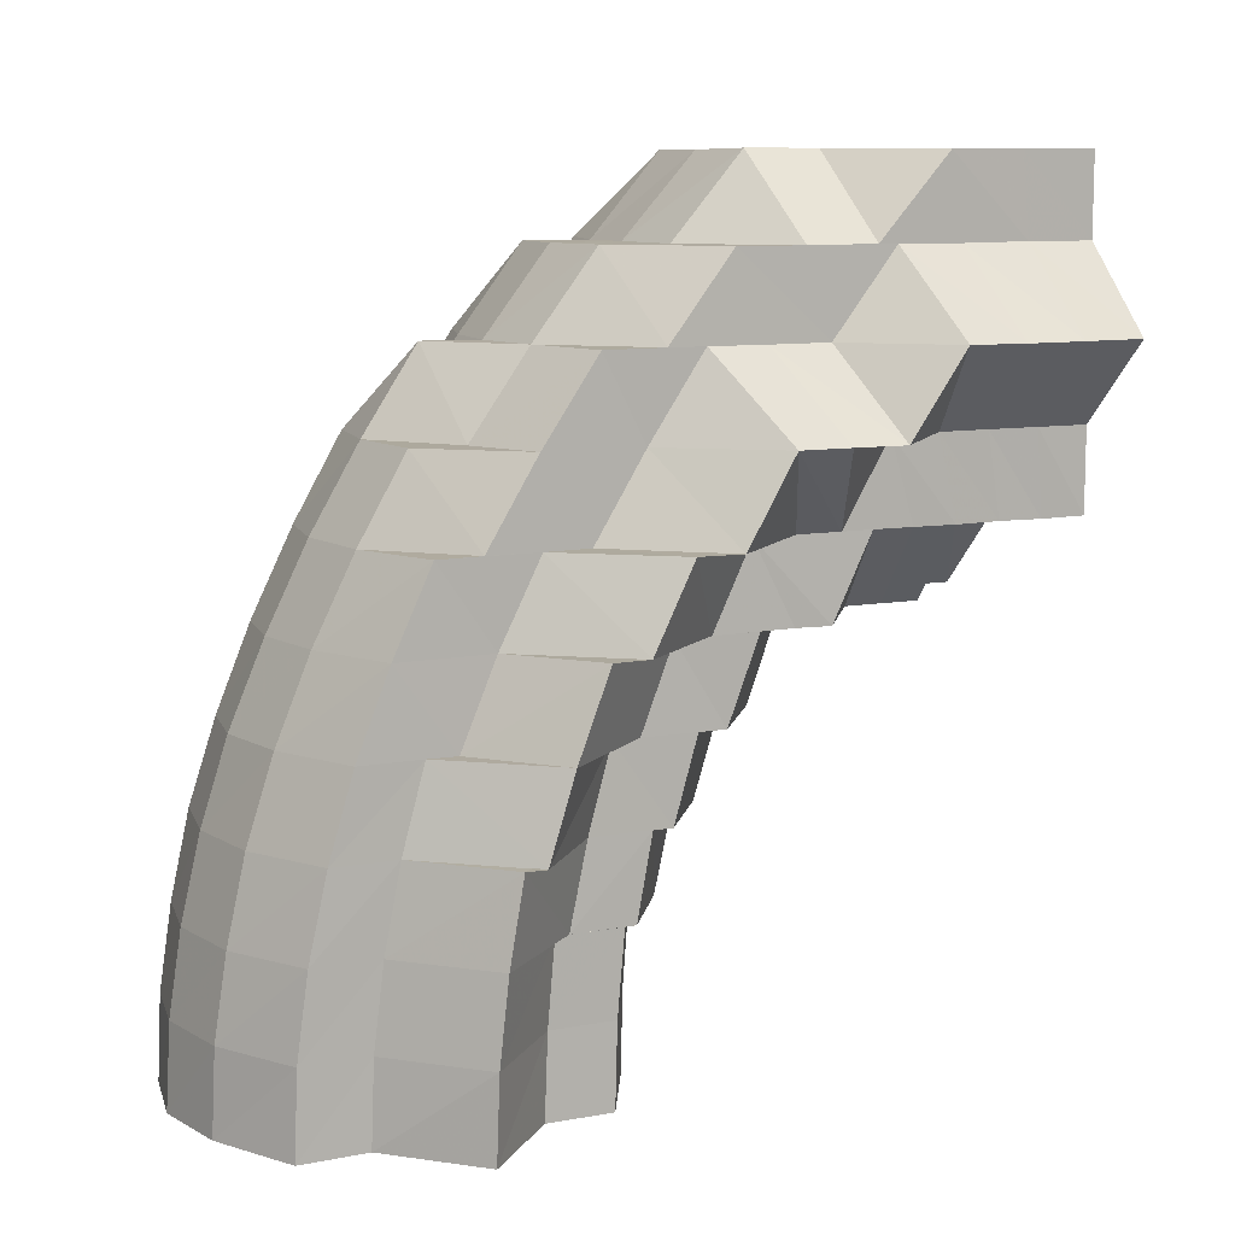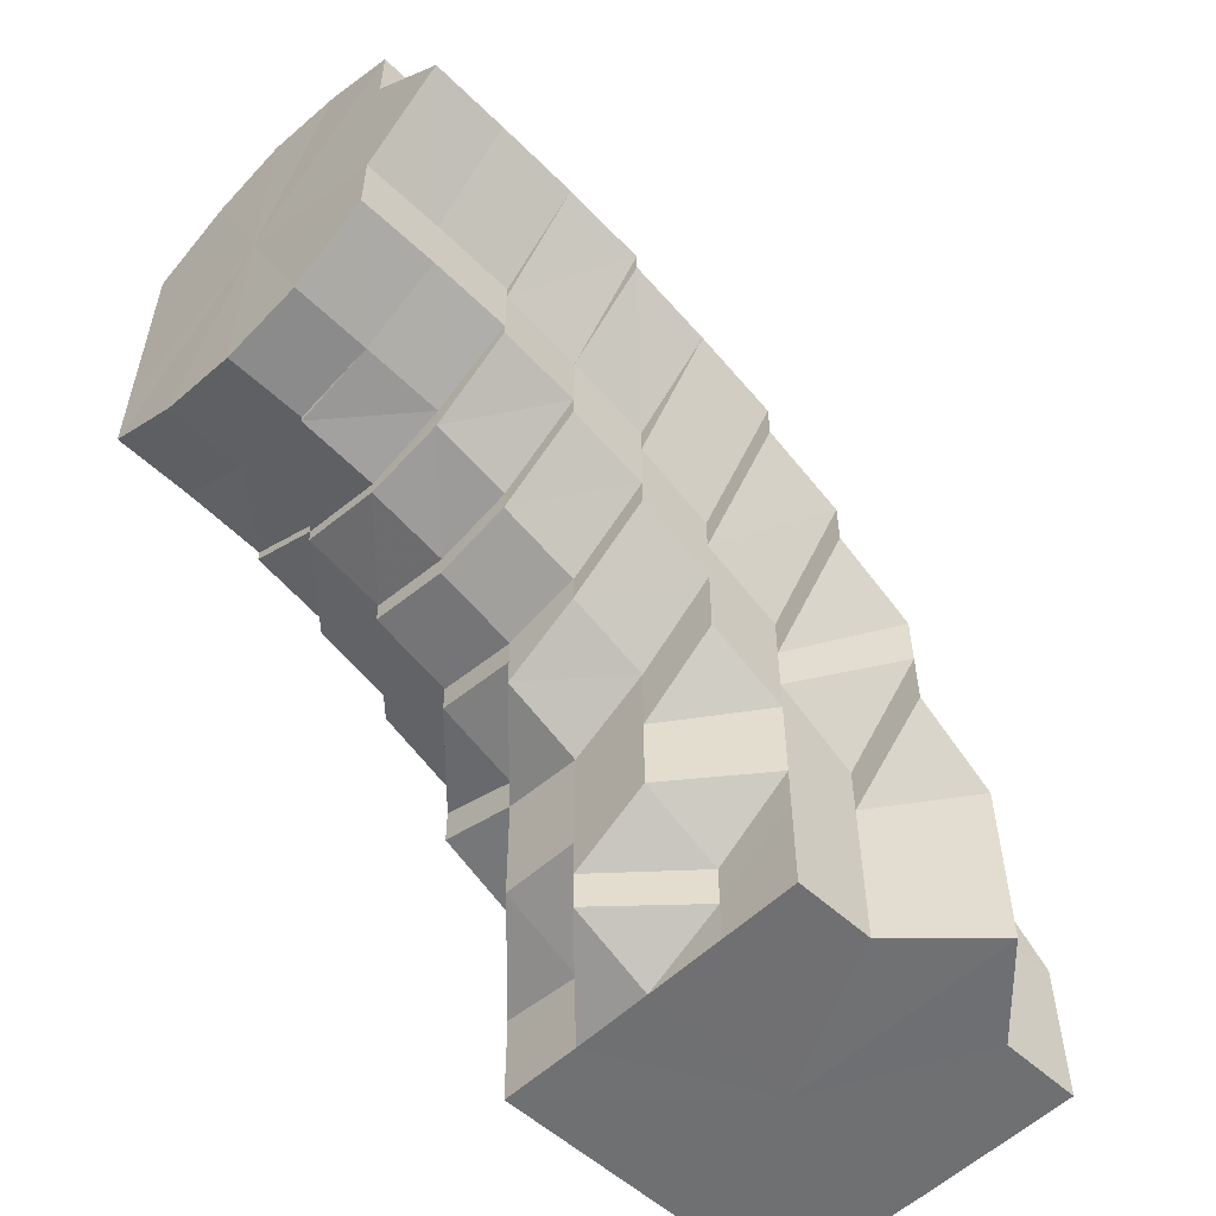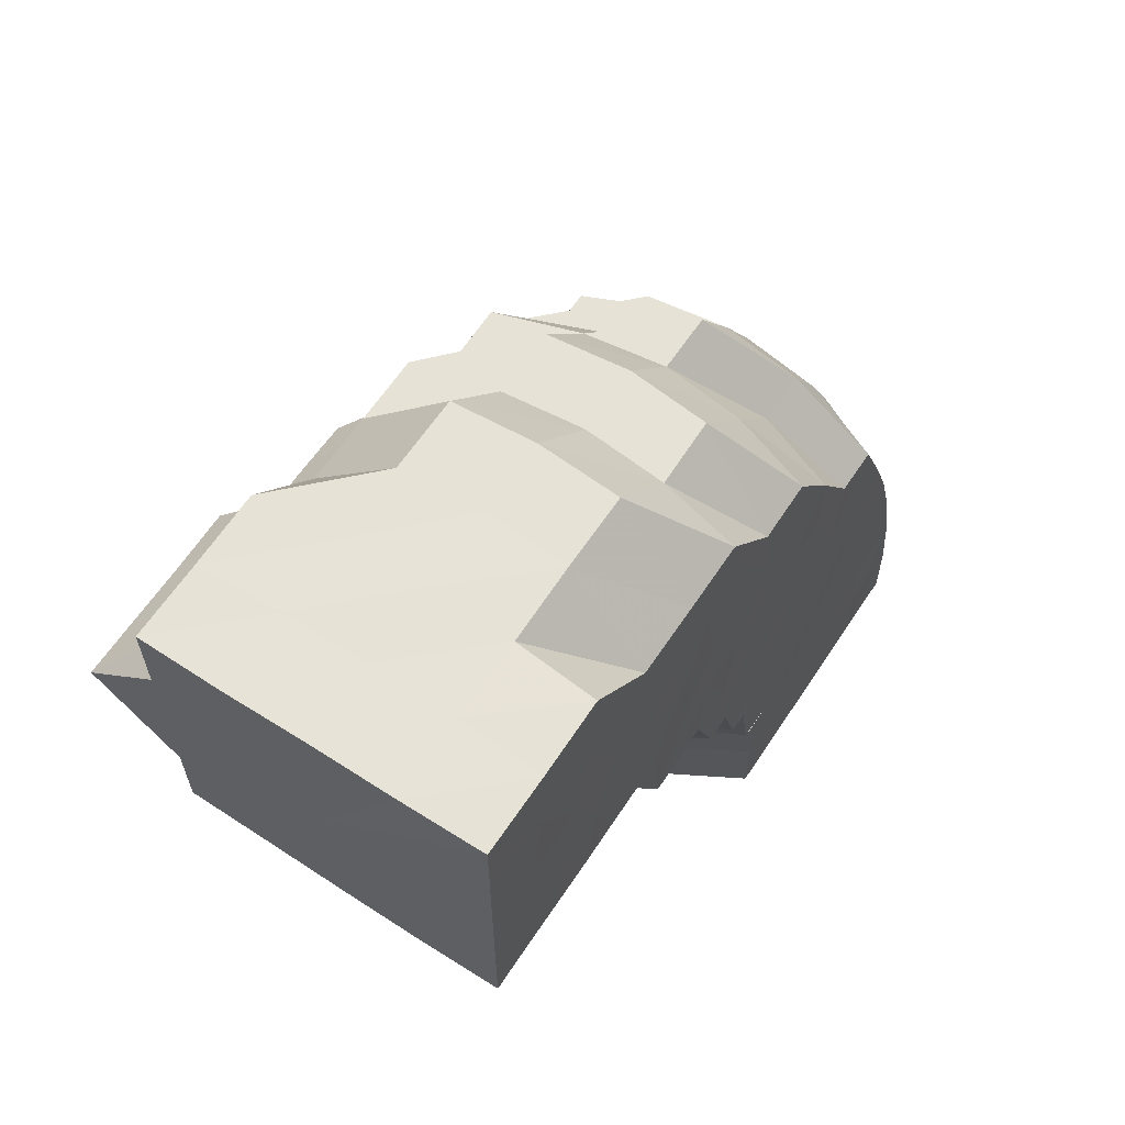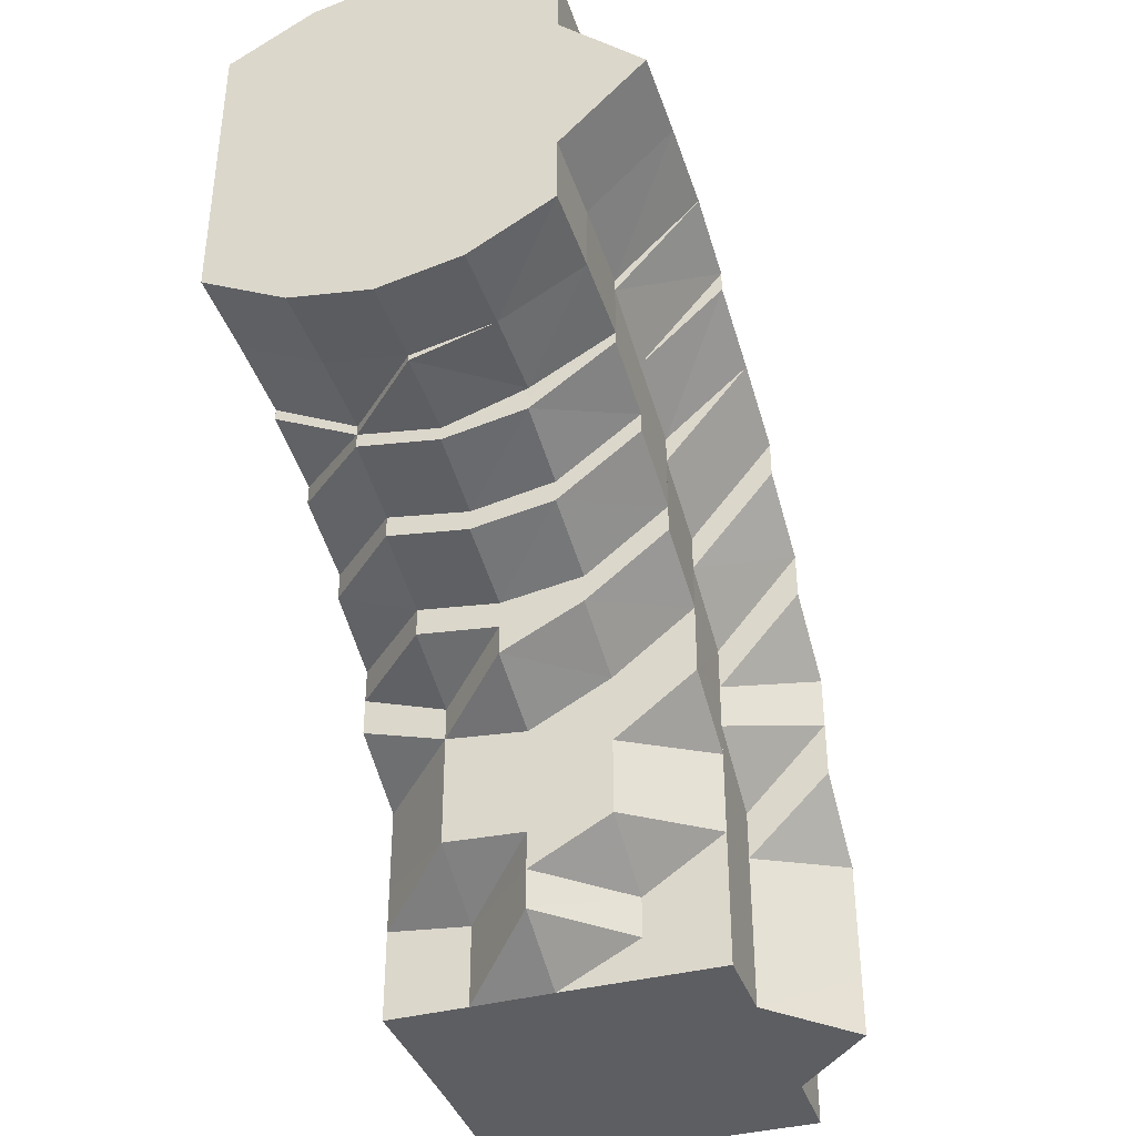
<metadata>
{"format":"obj","ext":"obj","renderer":"f3d","projection":"perspective","resolution":1024,"background":"white","views":[{"elev":9.7,"azim":64.6,"up":"+Y"},{"elev":-54.9,"azim":45.6,"up":"+Z"},{"elev":62.9,"azim":-146.6,"up":"+Y"},{"elev":-38.4,"azim":18.1,"up":"+Z"}]}
</metadata>
<code>
o 2756
v 2253 1881 9.066
v 2253 1881 9.076
v 2253 1881 9.066
v 2253 1881 9.076
v 2253 1881 9.066
v 2253 1881 9.066
v 2253 1881 9.075
v 2253 1881 9.066
v 2253 1881 9.085
v 2253 1881 9.084
v 2253 1881 9.075
v 2253 1881 9.074
v 2253 1881 9.066
v 2253 1881 9.086
v 2253 1881 9.085
v 2253 1881 9.095
v 2253 1881 9.084
v 2253 1881 9.093
v 2253 1881 9.094
v 2253 1881 9.076
v 2253 1881 9.066
v 2253 1881 9.075
v 2253 1881 9.084
v 2253 1881 9.066
v 2253 1881 9.066
v 2253 1881 9.075
v 2253 1881 9.066
v 2253 1881 9.093
v 2253 1881 9.101
v 2253 1881 9.104
v 2253 1881 9.098
v 2253 1881 9.091
v 2253 1881 9.11
v 2253 1881 9.093
v 2253 1881 9.084
v 2253 1881 9.106
v 2253 1881 9.095
v 2253 1881 9.101
v 2253 1881 9.108
v 2253 1881 9.113
v 2253 1881 9.117
v 2253 1881 9.102
v 2253 1881 9.098
v 2253 1881 9.102
v 2253 1881 9.114
v 2253 1881 9.097
v 2253 1881 9.108
v 2253 1881 9.098
v 2253 1881 9.102
v 2253 1881 9.093
v 2253 1881 9.091
v 2253 1881 9.088
v 2253 1881 9.088
v 2253 1881 9.083
v 2253 1881 9.085
v 2253 1881 9.081
v 2253 1881 9.075
v 2253 1881 9.074
v 2253 1881 9.066
v 2253 1881 9.066
v 2253 1881 9.066
v 2253 1881 9.073
v 2253 1881 9.066
v 2253 1881 9.066
v 2253 1881 9.079
v 2253 1881 9.072
v 2253 1881 9.066
v 2253 1881 9.066
v 2253 1881 9.066
v 2253 1881 9.072
v 2253 1881 9.077
v 2253 1881 9.077
v 2253 1881 9.072
v 2253 1881 9.066
v 2253 1881 9.083
v 2253 1881 9.081
v 2253 1881 9.086
v 2253 1881 9.076
v 2253 1881 9.09
v 2253 1881 9.085
v 2253 1881 9.095
v 2253 1881 9.09
v 2253 1881 9.099
v 2253 1881 9.081
v 2253 1881 9.077
v 2253 1881 9.072
v 2253 1881 9.076
v 2253 1881 9.102
v 2253 1881 9.098
v 2253 1881 9.071
v 2253 1881 9.066
v 2253 1881 9.066
v 2253 1881 9.066
v 2253 1881 9.071
v 2253 1881 9.076
v 2253 1881 9.071
v 2253 1881 9.066
v 2253 1881 9.066
v 2253 1881 9.066
v 2253 1881 9.071
v 2253 1881 9.076
v 2253 1881 9.072
v 2253 1881 9.066
v 2253 1881 9.076
v 2253 1881 9.071
v 2253 1881 9.077
v 2253 1881 9.066
v 2253 1881 9.066
v 2253 1881 9.066
v 2253 1881 9.072
v 2253 1881 9.077
v 2253 1881 9.083
v 2253 1881 9.079
v 2253 1881 9.085
v 2253 1881 9.083
v 2253 1881 9.077
v 2253 1881 9.072
v 2253 1881 9.088
v 2253 1881 9.088
v 2253 1881 9.095
v 2253 1881 9.081
v 2253 1881 9.101
v 2253 1881 9.091
v 2253 1881 9.108
v 2253 1881 9.097
v 2253 1881 9.101
v 2253 1881 9.088
v 2253 1881 9.083
v 2253 1881 9.085
v 2253 1881 9.091
v 2253 1881 9.114
v 2253 1881 9.102
v 2253 1881 9.108
v 2253 1881 9.119
v 2253 1881 9.108
v 2253 1881 9.102
v 2253 1881 9.098
v 2253 1881 9.124
v 2253 1881 9.112
v 2253 1881 9.119
v 2253 1881 9.102
v 2253 1881 9.124
v 2253 1881 9.117
v 2253 1881 9.128
v 2253 1881 9.132
v 2253 1881 9.12
v 2253 1881 9.128
v 2253 1881 9.11
v 2253 1881 9.107
v 2253 1881 9.132
v 2253 1881 9.124
v 2253 1880 9.135
v 2253 1880 9.138
v 2253 1880 9.126
v 2253 1880 9.147
v 2253 1880 9.135
v 2253 1881 9.144
v 2253 1881 9.132
v 2253 1881 9.141
v 2253 1881 9.128
v 2253 1880 9.147
v 2253 1880 9.135
v 2253 1880 9.126
v 2253 1880 9.117
v 2253 1881 9.114
v 2253 1880 9.155
v 2253 1881 9.152
v 2253 1880 9.157
v 2253 1880 9.149
v 2253 1880 9.16
v 2253 1880 9.162
v 2253 1880 9.164
v 2253 1881 9.157
v 2253 1880 9.164
v 2253 1880 9.147
v 2253 1880 9.138
v 2253 1880 9.129
v 2253 1880 9.126
v 2253 1880 9.14
v 2253 1880 9.138
v 2253 1880 9.119
v 2253 1880 9.121
v 2253 1880 9.121
v 2253 1880 9.114
v 2253 1880 9.15
v 2253 1880 9.141
v 2253 1880 9.151
v 2253 1880 9.141
v 2253 1880 9.14
v 2253 1880 9.159
v 2253 1880 9.151
v 2253 1880 9.141
v 2253 1880 9.158
v 2253 1880 9.159
v 2253 1880 9.164
v 2253 1880 9.164
v 2253 1880 9.166
v 2253 1880 9.141
v 2253 1880 9.141
v 2253 1880 9.164
v 2253 1880 9.166
v 2253 1880 9.166
v 2253 1880 9.159
v 2253 1880 9.164
v 2253 1880 9.164
v 2253 1880 9.151
v 2253 1880 9.158
v 2253 1880 9.159
v 2253 1880 9.141
v 2253 1880 9.15
v 2253 1880 9.151
v 2253 1880 9.131
v 2253 1880 9.141
v 2253 1880 9.141
v 2253 1880 9.123
v 2253 1880 9.131
v 2253 1880 9.131
v 2253 1880 9.118
v 2253 1880 9.123
v 2253 1880 9.123
v 2253 1880 9.116
v 2253 1880 9.118
v 2253 1880 9.118
v 2253 1880 9.116
v 2253 1880 9.123
v 2253 1880 9.118
v 2253 1880 9.131
v 2253 1880 9.123
v 2253 1880 9.131
v 2253 1880 9.123
v 2253 1880 9.117
v 2253 1880 9.118
v 2253 1880 9.115
v 2253 1880 9.141
v 2253 1880 9.131
v 2253 1880 9.14
v 2253 1880 9.13
v 2253 1880 9.13
v 2253 1880 9.129
v 2253 1880 9.122
v 2253 1880 9.117
v 2253 1880 9.122
v 2253 1880 9.13
v 2253 1880 9.116
v 2253 1880 9.115
v 2253 1880 9.114
v 2253 1880 9.116
v 2253 1880 9.117
v 2253 1880 9.121
v 2253 1880 9.116
v 2253 1880 9.116
v 2253 1880 9.117
v 2253 1880 9.122
v 2253 1880 9.118
v 2253 1880 9.122
v 2253 1880 9.13
v 2253 1880 9.14
v 2253 1880 9.138
v 2253 1880 9.129
v 2253 1880 9.149
v 2253 1880 9.147
v 2253 1880 9.157
v 2253 1880 9.155
v 2253 1880 9.162
v 2253 1880 9.16
v 2253 1880 9.162
v 2253 1881 9.158
v 2253 1881 9.157
v 2253 1881 9.152
v 2253 1881 9.154
v 2253 1881 9.144
v 2253 1881 9.153
v 2253 1881 9.148
v 2253 1880 9.135
v 2253 1881 9.141
v 2253 1880 9.126
v 2253 1880 9.121
v 2253 1880 9.117
v 2253 1880 9.122
v 2253 1880 9.119
v 2253 1881 9.132
v 2253 1881 9.124
v 2253 1880 9.116
v 2253 1880 9.121
v 2253 1880 9.114
v 2253 1880 9.114
v 2253 1880 9.117
v 2253 1881 9.128
v 2253 1881 9.12
v 2253 1881 9.136
v 2253 1881 9.124
v 2253 1881 9.143
v 2253 1881 9.131
v 2253 1881 9.138
v 2253 1881 9.148
v 2253 1881 9.142
v 2253 1881 9.149
v 2253 1881 9.143
v 2253 1881 9.135
v 2253 1881 9.132
v 2253 1881 9.137
v 2253 1881 9.128
v 2253 1881 9.126
v 2253 1881 9.125
v 2253 1881 9.119
v 2253 1881 9.12
v 2253 1881 9.129
v 2253 1881 9.112
v 2253 1881 9.117
v 2253 1881 9.107
v 2253 1881 9.11
v 2253 1881 9.114
v 2253 1881 9.103
v 2253 1881 9.106
v 2253 1880 9.109
v 2253 1880 9.112
v 2253 1880 9.112
v 2253 1880 9.114
v 2253 1880 9.121
v 2253 1880 9.114
v 2253 1880 9.117
v 2253 1880 9.114
v 2253 1880 9.122
v 2253 1880 9.117
v 2253 1880 9.114
v 2253 1880 9.11
v 2253 1880 9.112
v 2253 1880 9.108
v 2253 1880 9.109
v 2253 1881 9.105
v 2253 1881 9.106
v 2253 1881 9.101
v 2253 1881 9.103
v 2253 1881 9.098
v 2253 1881 9.099
v 2253 1881 9.094
v 2253 1881 9.095
v 2253 1881 9.098
v 2253 1881 9.102
v 2253 1881 9.09
v 2253 1881 9.098
v 2253 1881 9.102
v 2253 1881 9.108
v 2253 1881 9.093
v 2253 1881 9.086
v 2253 1881 9.081
v 2253 1881 9.066
v 2253 1881 9.075
v 2253 1881 9.066
v 2253 1881 9.084
v 2253 1881 9.066
v 2253 1881 9.073
v 2253 1881 9.066
v 2253 1881 9.083
v 2253 1881 9.081
v 2253 1881 9.073
v 2253 1881 9.084
v 2253 1881 9.093
v 2253 1881 9.091
v 2253 1881 9.081
v 2253 1881 9.088
v 2253 1881 9.072
v 2253 1881 9.066
v 2253 1881 9.066
v 2253 1881 9.073
v 2253 1881 9.066
v 2253 1881 9.066
v 2253 1881 9.066
v 2253 1881 9.098
v 2253 1881 9.101
v 2253 1881 9.101
v 2253 1881 9.11
v 2253 1881 9.095
v 2253 1881 9.106
v 2253 1881 9.101
v 2253 1881 9.095
v 2253 1881 9.091
v 2253 1881 9.085
v 2253 1881 9.11
v 2253 1881 9.117
v 2253 1881 9.113
v 2253 1881 9.108
v 2253 1881 9.12
v 2253 1881 9.12
v 2253 1881 9.114
v 2253 1881 9.125
v 2253 1881 9.112
v 2253 1881 9.128
v 2253 1881 9.11
v 2253 1881 9.101
v 2253 1881 9.122
v 2253 1881 9.135
v 2253 1881 9.132
v 2253 1881 9.142
v 2253 1881 9.138
v 2253 1881 9.126
v 2253 1881 9.114
v 2253 1881 9.108
v 2253 1881 9.102
v 2253 1881 9.119
v 2253 1881 9.148
v 2253 1881 9.143
v 2253 1881 9.131
v 2253 1881 9.124
v 2253 1881 9.153
v 2253 1881 9.148
v 2253 1881 9.136
v 2253 1881 9.094
v 2253 1881 9.104
v 2253 1881 9.104
v 2253 1881 9.113
v 2253 1881 9.112
v 2253 1881 9.12
v 2253 1880 9.138
v 2253 1880 9.14
v 2253 1880 9.129
v 2253 1880 9.118
v 2253 1880 9.116
v 2253 1880 9.115
v 2253 1880 9.118
v 2253 1880 9.118
v 2253 1880 9.116
v 2253 1881 9.066
v 2253 1881 9.066
v 2253 1881 9.066
v 2253 1881 9.066
v 2253 1881 9.066
v 2253 1881 9.066
v 2253 1881 9.066
v 2253 1881 9.066
v 2253 1881 9.066
v 2253 1881 9.066
v 2253 1881 9.066
v 2253 1881 9.066
v 2253 1881 9.066
v 2253 1881 9.066
v 2253 1881 9.066
v 2253 1881 9.066
f 1 2 3
f 3 4 5
f 2 4 6
f 4 7 8
f 9 10 7
f 4 9 11
f 11 12 13
f 2 14 4
f 14 9 4
f 15 14 2
f 14 16 9
f 17 18 15
f 15 19 14
f 19 16 14
f 20 15 2
f 20 2 21
f 22 17 20
f 23 15 20
f 24 22 25
f 25 20 1
f 26 20 27
f 28 19 15
f 28 29 19
f 29 30 19
f 19 30 16
f 31 29 28
f 32 31 28
f 29 33 30
f 32 34 35
f 31 36 29
f 36 33 29
f 37 31 32
f 38 36 31
f 37 38 31
f 38 39 36
f 36 40 33
f 39 40 36
f 40 41 33
f 42 39 38
f 43 44 42
f 39 45 40
f 46 38 37
f 46 42 38
f 42 47 39
f 47 45 39
f 48 42 46
f 49 47 42
f 50 48 46
f 51 46 37
f 50 46 51
f 51 37 52
f 52 37 32
f 53 50 51
f 52 32 54
f 54 32 23
f 55 51 52
f 53 51 55
f 56 52 54
f 55 52 56
f 54 35 57
f 58 57 59
f 56 54 58
f 58 54 26
f 60 58 61
f 62 56 58
f 62 58 63
f 64 62 60
f 65 56 62
f 65 55 56
f 66 65 62
f 66 62 67
f 68 66 64
f 69 70 68
f 70 71 66
f 72 65 66
f 73 66 74
f 72 75 65
f 75 55 65
f 75 53 55
f 76 75 72
f 77 53 75
f 76 77 75
f 78 76 72
f 77 79 53
f 79 50 53
f 80 77 76
f 79 81 50
f 81 48 50
f 82 79 77
f 80 82 77
f 81 83 48
f 84 80 76
f 84 76 78
f 78 85 86
f 87 84 78
f 83 88 89
f 87 78 90
f 90 86 91
f 90 78 73
f 92 90 93
f 94 95 90
f 96 90 97
f 98 96 97
f 98 97 99
f 100 96 98
f 100 101 96
f 102 100 103
f 101 104 105
f 106 101 100
f 107 100 108
f 109 110 107
f 110 111 100
f 111 112 101
f 113 114 106
f 114 115 116
f 113 116 117
f 118 114 113
f 119 120 114
f 121 119 113
f 120 122 123
f 122 124 125
f 126 125 123
f 123 125 127
f 123 127 128
f 129 130 128
f 124 131 132
f 133 132 125
f 131 134 135
f 135 136 137
f 134 138 139
f 140 139 135
f 135 139 141
f 142 143 139
f 138 144 143
f 144 145 146
f 147 146 143
f 143 146 148
f 143 148 149
f 150 151 146
f 145 152 151
f 152 153 154
f 155 153 156
f 157 156 158
f 159 157 150
f 159 158 160
f 157 161 162
f 162 163 151
f 151 163 164
f 151 164 165
f 166 161 157
f 167 166 157
f 166 168 161
f 168 169 161
f 170 166 167
f 171 168 166
f 170 171 166
f 171 172 168
f 173 170 167
f 174 171 170
f 175 169 176
f 176 177 178
f 169 179 180
f 163 177 181
f 177 182 181
f 181 183 184
f 185 186 179
f 187 188 186
f 169 185 189
f 190 187 185
f 185 191 192
f 193 185 169
f 193 194 185
f 168 193 169
f 172 193 168
f 172 195 193
f 196 190 193
f 197 196 172
f 196 190 198
f 197 196 198
f 190 187 198
f 187 199 198
f 200 197 198
f 200 197 201
f 201 202 172
f 201 172 171
f 174 201 171
f 203 200 198
f 203 200 204
f 204 201 174
f 204 205 201
f 206 203 198
f 206 203 207
f 207 208 204
f 209 206 198
f 209 206 210
f 210 211 207
f 212 209 198
f 212 209 213
f 213 214 210
f 215 212 198
f 215 212 216
f 216 217 213
f 218 215 198
f 218 215 219
f 219 220 216
f 221 218 198
f 221 218 222
f 223 221 198
f 223 221 224
f 225 223 198
f 225 223 226
f 227 225 198
f 199 227 198
f 227 225 228
f 199 227 229
f 228 230 226
f 228 226 231
f 231 232 233
f 234 199 229
f 229 235 228
f 236 234 237
f 236 238 239
f 240 228 241
f 229 228 242
f 243 229 242
f 192 229 243
f 182 242 244
f 241 245 246
f 246 245 247
f 247 248 249
f 245 248 250
f 245 224 248
f 224 222 248
f 224 251 222
f 252 222 253
f 222 254 219
f 222 219 255
f 255 219 256
f 219 216 256
f 256 216 257
f 216 213 257
f 256 257 258
f 259 256 258
f 257 213 260
f 213 210 260
f 258 257 261
f 257 260 261
f 260 210 262
f 210 207 262
f 261 260 263
f 260 262 263
f 262 207 264
f 207 204 264
f 264 204 174
f 262 264 265
f 263 262 265
f 264 174 266
f 265 264 266
f 266 174 170
f 266 170 173
f 265 266 267
f 267 266 173
f 263 265 268
f 268 265 267
f 269 263 268
f 261 263 269
f 268 267 270
f 271 261 269
f 258 261 271
f 269 268 272
f 272 268 270
f 271 269 273
f 273 269 272
f 274 258 271
f 259 258 274
f 275 271 273
f 274 271 275
f 276 259 274
f 277 259 276
f 278 279 277
f 280 277 276
f 281 274 275
f 276 274 281
f 282 276 281
f 280 276 282
f 283 284 280
f 285 283 286
f 286 250 280
f 287 280 282
f 286 280 287
f 282 281 288
f 287 282 289
f 289 282 288
f 288 281 290
f 281 275 290
f 289 288 291
f 290 275 292
f 275 273 292
f 288 290 293
f 291 288 293
f 290 292 294
f 293 290 294
f 292 273 295
f 273 272 295
f 294 292 296
f 292 295 296
f 295 272 297
f 272 270 297
f 296 295 298
f 295 297 298
f 294 296 299
f 293 294 300
f 300 294 299
f 299 296 301
f 296 298 301
f 300 299 302
f 303 293 300
f 291 293 303
f 303 300 304
f 304 300 302
f 305 291 303
f 306 303 304
f 305 303 306
f 302 299 307
f 299 301 307
f 45 305 306
f 45 306 40
f 40 306 41
f 306 304 41
f 308 305 45
f 47 308 45
f 309 291 305
f 308 309 305
f 309 289 291
f 310 308 47
f 49 310 47
f 311 309 308
f 310 311 308
f 312 289 309
f 311 312 309
f 312 287 289
f 313 310 49
f 83 313 49
f 314 311 310
f 313 314 310
f 315 312 311
f 314 315 311
f 316 287 312
f 315 316 312
f 316 286 287
f 317 286 316
f 317 318 286
f 244 318 317
f 319 244 320
f 244 321 322
f 323 324 244
f 325 244 317
f 326 317 316
f 325 317 326
f 326 316 315
f 327 325 326
f 181 325 327
f 164 181 327
f 328 326 315
f 327 326 328
f 328 315 314
f 164 327 329
f 329 327 328
f 165 164 329
f 330 328 314
f 329 328 330
f 330 314 313
f 165 329 331
f 331 329 330
f 148 165 331
f 332 330 313
f 331 330 332
f 332 313 83
f 148 331 333
f 333 331 332
f 149 148 333
f 334 332 83
f 333 332 334
f 334 83 81
f 149 333 335
f 335 333 334
f 141 149 335
f 336 334 81
f 335 334 336
f 336 81 79
f 141 335 337
f 337 335 336
f 82 336 79
f 337 336 82
f 338 339 337
f 340 337 82
f 340 82 80
f 341 337 340
f 342 343 341
f 344 341 340
f 132 341 344
f 345 340 80
f 344 340 345
f 345 80 84
f 127 344 345
f 346 345 84
f 127 345 346
f 346 84 87
f 128 127 346
f 101 346 87
f 128 346 101
f 347 348 349
f 348 350 12
f 349 12 351
f 12 352 353
f 354 355 352
f 12 354 356
f 357 354 12
f 357 358 354
f 354 359 360
f 359 361 355
f 356 362 363
f 360 113 362
f 362 113 102
f 362 117 364
f 365 121 362
f 366 362 367
f 368 365 366
f 359 369 118
f 370 369 359
f 371 372 369
f 369 373 361
f 374 375 373
f 369 374 376
f 376 377 378
f 379 374 369
f 379 380 374
f 374 381 126
f 381 382 375
f 383 380 379
f 381 384 133
f 384 385 382
f 386 384 381
f 387 383 379
f 388 386 380
f 383 388 380
f 387 389 390
f 307 388 383
f 307 301 388
f 391 307 383
f 391 383 387
f 302 307 391
f 301 392 388
f 388 392 386
f 301 298 392
f 392 393 386
f 386 393 384
f 298 394 392
f 392 394 393
f 298 297 394
f 394 395 393
f 393 396 384
f 393 395 396
f 384 396 397
f 397 398 399
f 396 400 385
f 394 401 395
f 297 401 394
f 297 270 401
f 401 402 395
f 396 403 140
f 403 404 400
f 270 405 401
f 401 405 402
f 270 267 405
f 267 173 405
f 405 173 406
f 405 406 402
f 173 167 406
f 406 167 159
f 402 406 407
f 406 159 407
f 402 407 403
f 407 159 147
f 403 407 142
f 407 160 404
f 16 408 9
f 9 408 357
f 408 358 357
f 16 409 408
f 408 410 358
f 409 410 408
f 410 370 358
f 30 409 16
f 410 387 370
f 411 387 410
f 409 411 410
f 411 391 387
f 30 412 409
f 412 411 409
f 33 412 30
f 33 41 412
f 412 413 411
f 413 391 411
f 41 413 412
f 413 302 391
f 41 304 413
f 304 302 413
f 414 415 416
f 417 418 419
f 420 421 422
f 423 424 99
f 424 425 99
f 426 423 99
f 425 427 99
f 428 426 99
f 427 429 99
f 430 428 99
f 429 431 99
f 432 430 99
f 433 432 99
f 431 434 99
f 435 433 99
f 436 435 99
f 434 437 99
f 437 438 99

</code>
